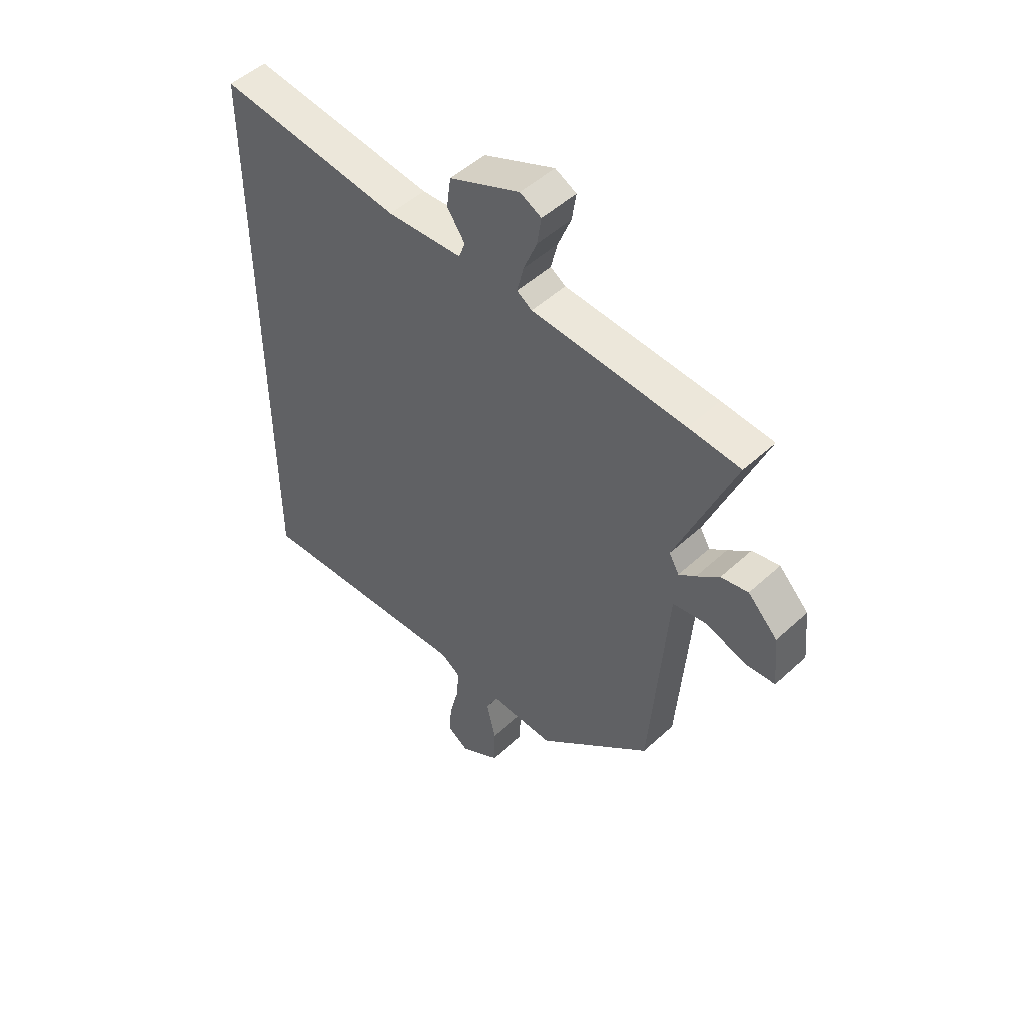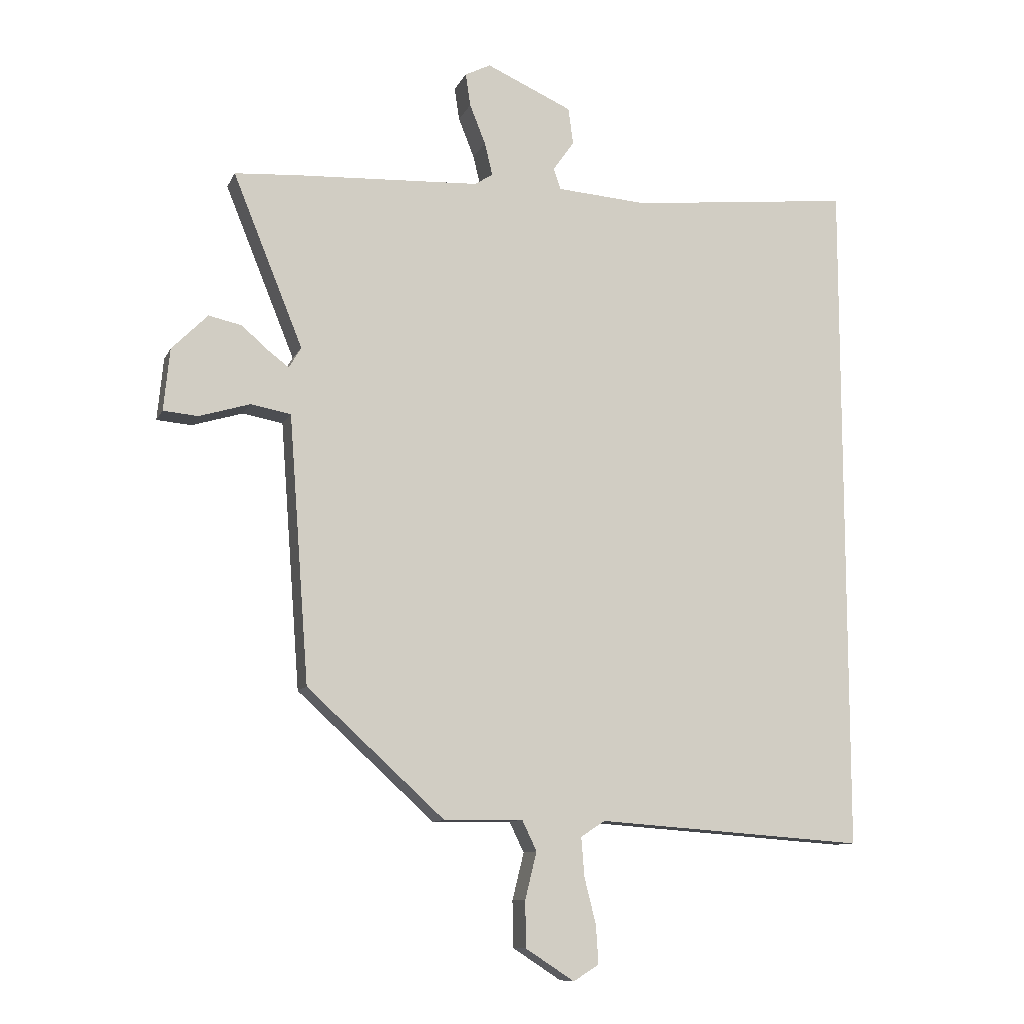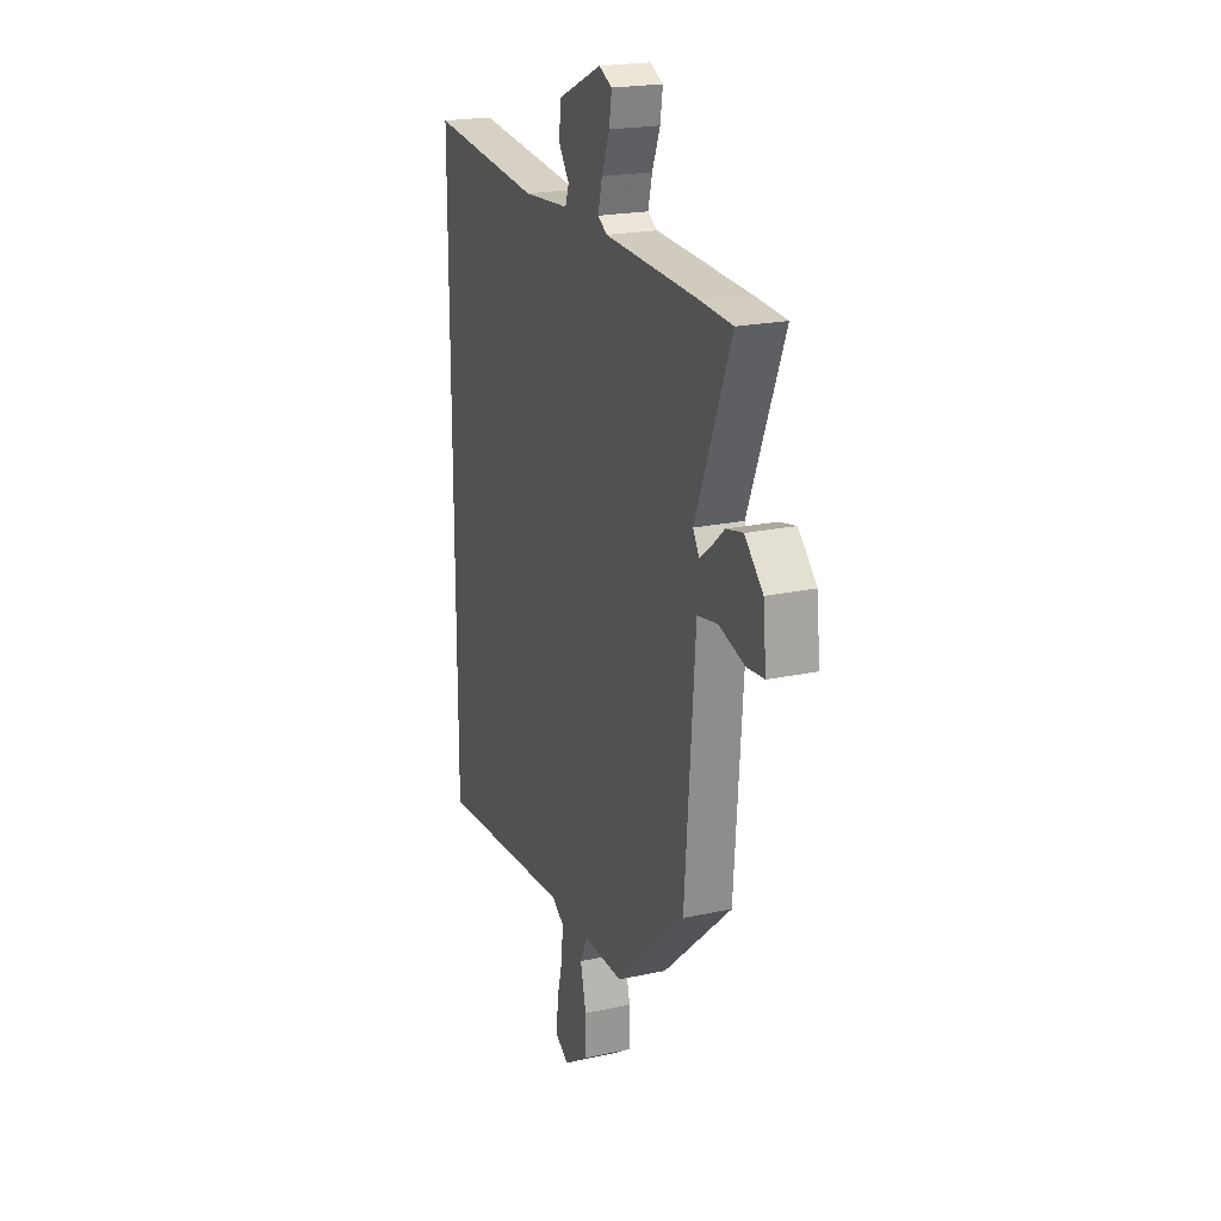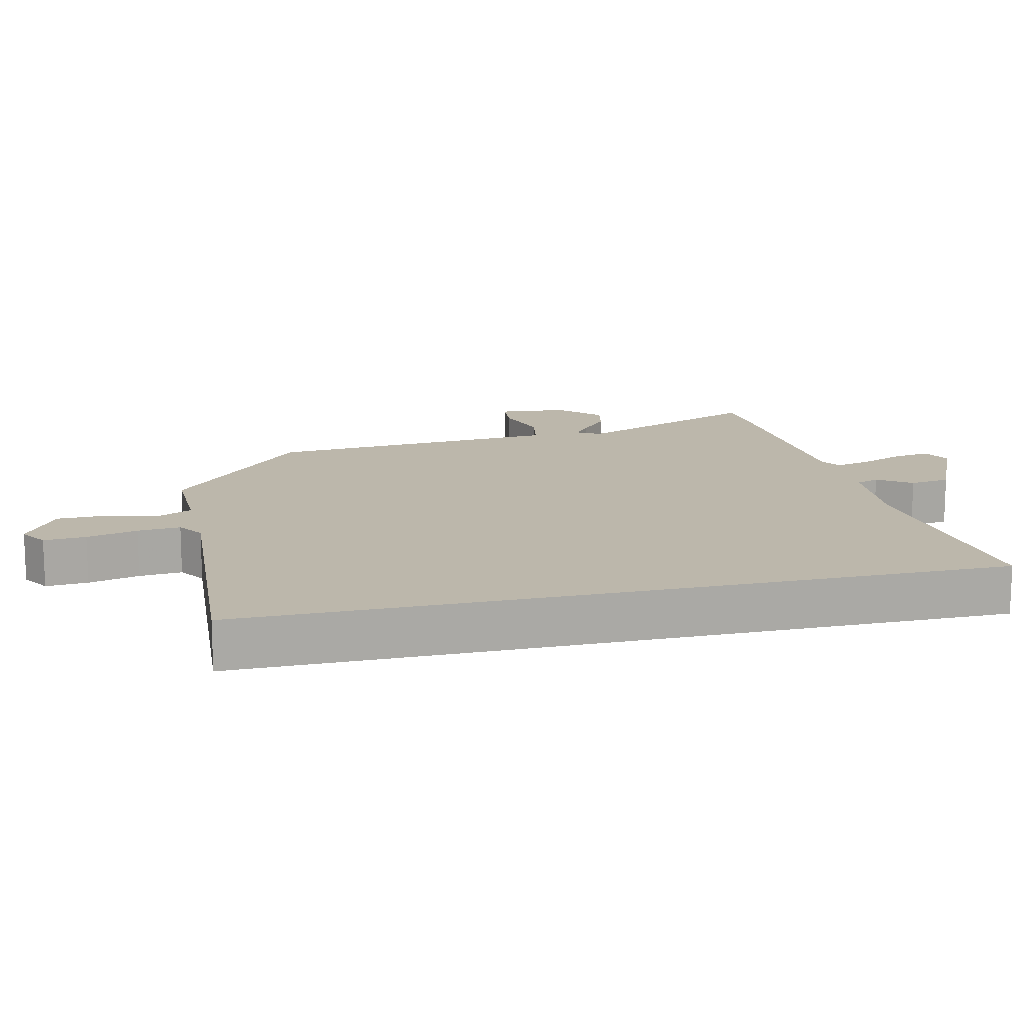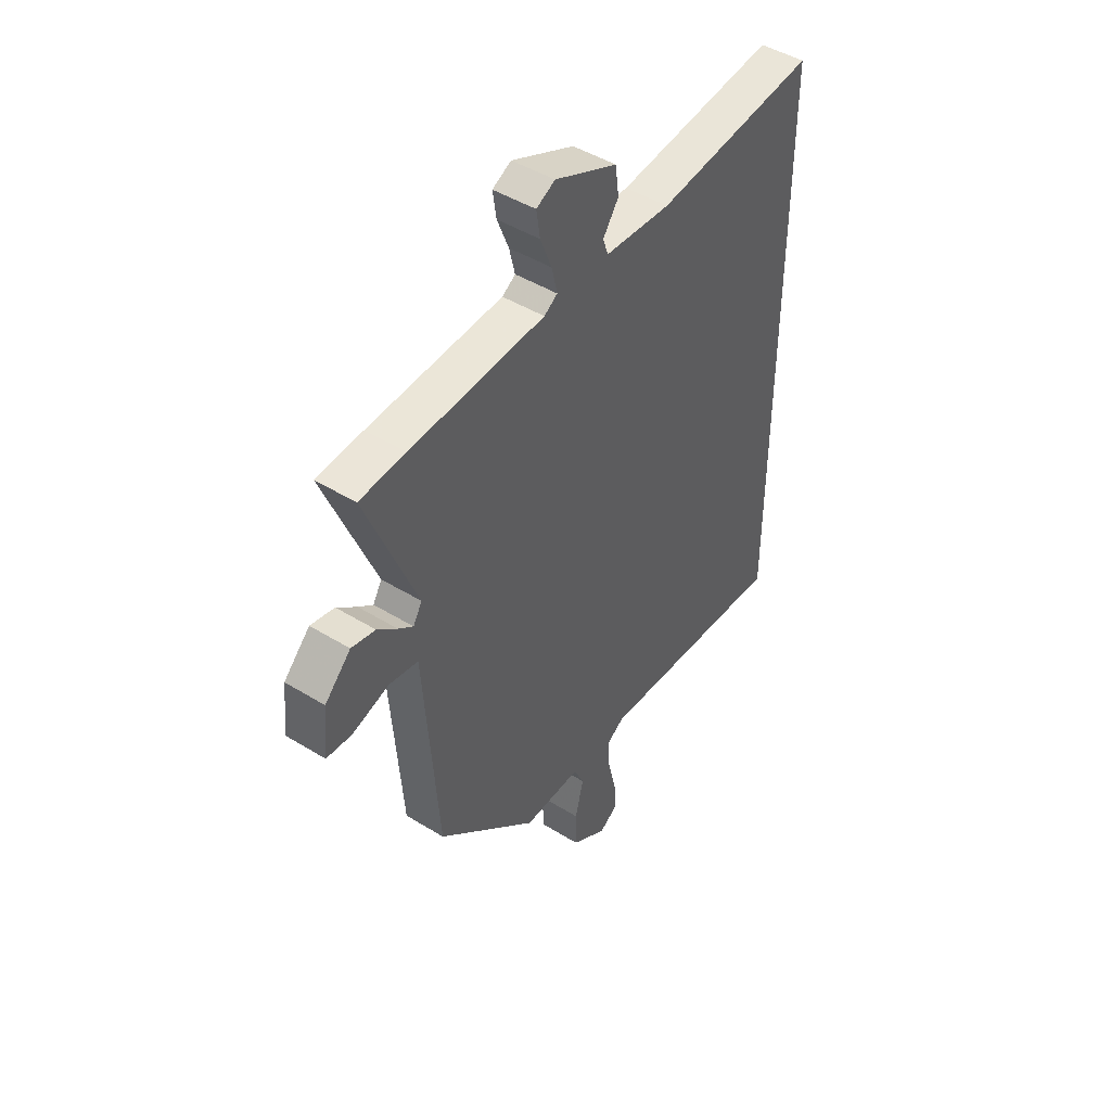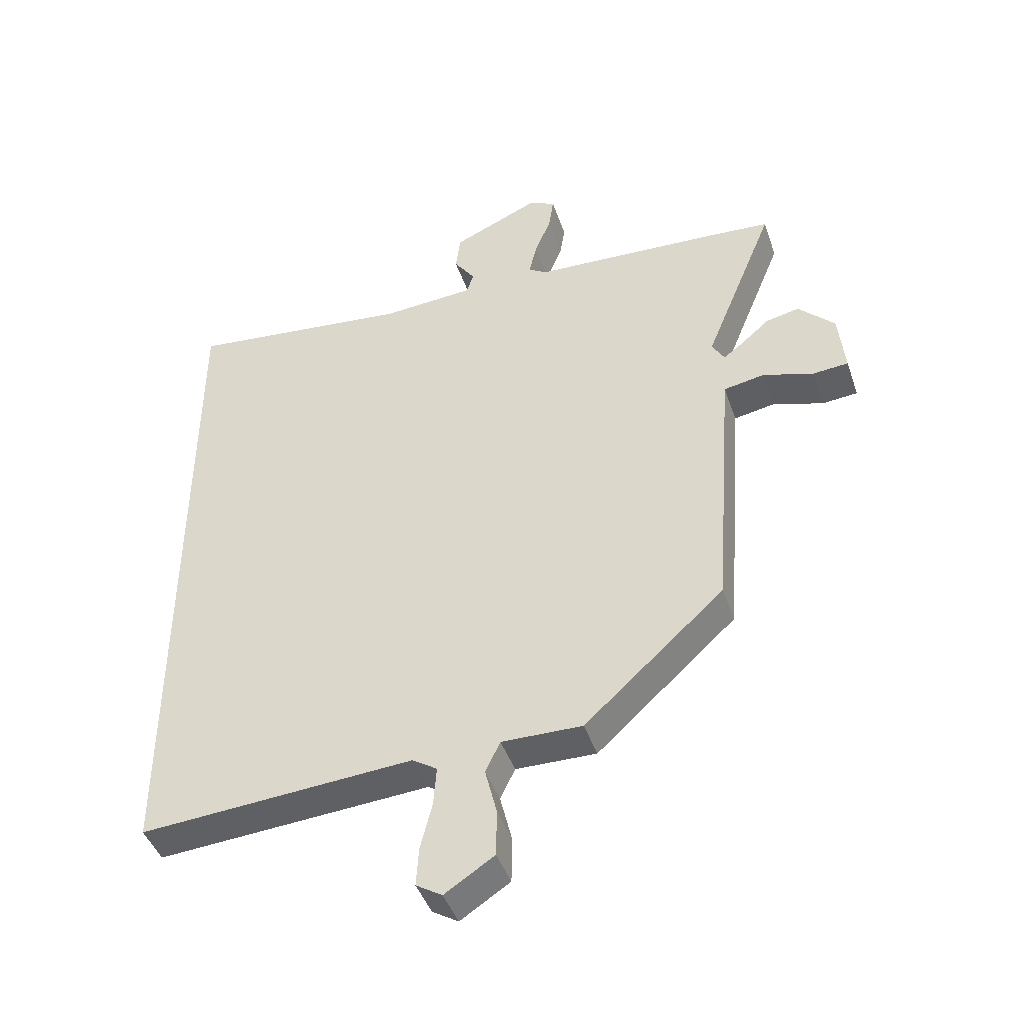
<metadata>
{"format":"obj","ext":"obj","renderer":"f3d","projection":"perspective","resolution":1024,"background":"white","views":[{"elev":50.2,"azim":44.8,"up":"+Z"},{"elev":-10.3,"azim":163.0,"up":"+Z"},{"elev":20.8,"azim":68.5,"up":"+Z"},{"elev":14.5,"azim":-103.3,"up":"+Y"},{"elev":46.2,"azim":125.2,"up":"+Z"},{"elev":-44.1,"azim":18.4,"up":"+Z"}]}
</metadata>
<code>
v -0.5 0.07 0.551
v -0.136 0.07 0.512
v 0.013 0.07 0.523
v 0.025 0.07 0.557
v -0.01 0.07 0.607
v -0.002 0.07 0.667
v 0.139 0.07 0.73
v 0.181 0.07 0.709
v 0.173 0.07 0.655
v 0.147 0.07 0.59
v 0.134 0.07 0.536
v 0.164 0.07 0.517
v 0.468 0.07 0.502
v 0.571 0.07 0.495
v 0.456 0.07 0.211
v 0.476 0.07 0.177
v 0.509 0.07 0.202
v 0.554 0.07 0.241
v 0.608 0.07 0.253
v 0.667 0.07 0.194
v 0.677 0.07 0.092
v 0.62 0.07 0.087
v 0.537 0.07 0.112
v 0.471 0.07 0.1
v 0.462 0.07 -0.019
v 0.438 0.07 -0.338
v 0.212 0.07 -0.544
v 0.082 0.07 -0.542
v 0.058 0.07 -0.592
v 0.077 0.07 -0.669
v 0.076 0.07 -0.745
v -0.004 0.07 -0.797
v -0.046 0.07 -0.771
v -0.042 0.07 -0.708
v -0.023 0.07 -0.632
v -0.018 0.07 -0.568
v -0.058 0.07 -0.542
v -0.5 0.07 -0.574
v -0.5 0 0.551
v -0.136 0 0.512
v 0.013 0 0.523
v 0.025 0 0.557
v -0.01 0 0.607
v -0.002 0 0.667
v 0.139 0 0.73
v 0.181 0 0.709
v 0.173 0 0.655
v 0.147 0 0.59
v 0.134 0 0.536
v 0.164 0 0.517
v 0.468 0 0.502
v 0.571 0 0.495
v 0.456 0 0.211
v 0.476 0 0.177
v 0.509 0 0.202
v 0.554 0 0.241
v 0.608 0 0.253
v 0.667 0 0.194
v 0.677 0 0.092
v 0.62 0 0.087
v 0.537 0 0.112
v 0.471 0 0.1
v 0.462 0 -0.019
v 0.438 0 -0.338
v 0.212 0 -0.544
v 0.082 0 -0.542
v 0.058 0 -0.592
v 0.077 0 -0.669
v 0.076 0 -0.745
v -0.004 0 -0.797
v -0.046 0 -0.771
v -0.042 0 -0.708
v -0.023 0 -0.632
v -0.018 0 -0.568
v -0.058 0 -0.542
v -0.5 0 -0.574
f 37 38 1 2
f 36 37 2 3
f 33 34 35
f 32 33 35
f 31 32 35
f 30 31 35
f 29 30 35
f 28 29 35 36
f 25 26 27 28
f 36 3 4
f 28 36 4
f 25 28 4
f 24 25 4
f 21 22 23
f 20 21 23
f 19 20 23
f 18 19 23
f 17 18 23
f 16 17 23 24
f 4 5 6
f 24 4 6
f 16 24 6
f 15 16 6
f 12 13 14 15
f 11 12 15
f 8 9 10
f 7 8 10
f 6 7 10
f 6 10 11
f 6 11 15
f 40 39 76 75
f 41 40 75 74
f 73 72 71
f 73 71 70
f 73 70 69
f 73 69 68
f 73 68 67
f 74 73 67 66
f 66 65 64 63
f 42 41 74
f 42 74 66
f 42 66 63
f 42 63 62
f 61 60 59
f 61 59 58
f 61 58 57
f 61 57 56
f 61 56 55
f 62 61 55 54
f 44 43 42
f 44 42 62
f 44 62 54
f 44 54 53
f 53 52 51 50
f 53 50 49
f 48 47 46
f 48 46 45
f 48 45 44
f 49 48 44
f 53 49 44
f 1 39 40 2
f 2 40 41 3
f 3 41 42 4
f 4 42 43 5
f 5 43 44 6
f 6 44 45 7
f 7 45 46 8
f 8 46 47 9
f 9 47 48 10
f 10 48 49 11
f 11 49 50 12
f 12 50 51 13
f 13 51 52 14
f 14 52 53 15
f 15 53 54 16
f 16 54 55 17
f 17 55 56 18
f 18 56 57 19
f 19 57 58 20
f 20 58 59 21
f 21 59 60 22
f 22 60 61 23
f 23 61 62 24
f 24 62 63 25
f 25 63 64 26
f 26 64 65 27
f 27 65 66 28
f 28 66 67 29
f 29 67 68 30
f 30 68 69 31
f 31 69 70 32
f 32 70 71 33
f 33 71 72 34
f 34 72 73 35
f 35 73 74 36
f 36 74 75 37
f 37 75 76 38
f 38 76 39 1

</code>
